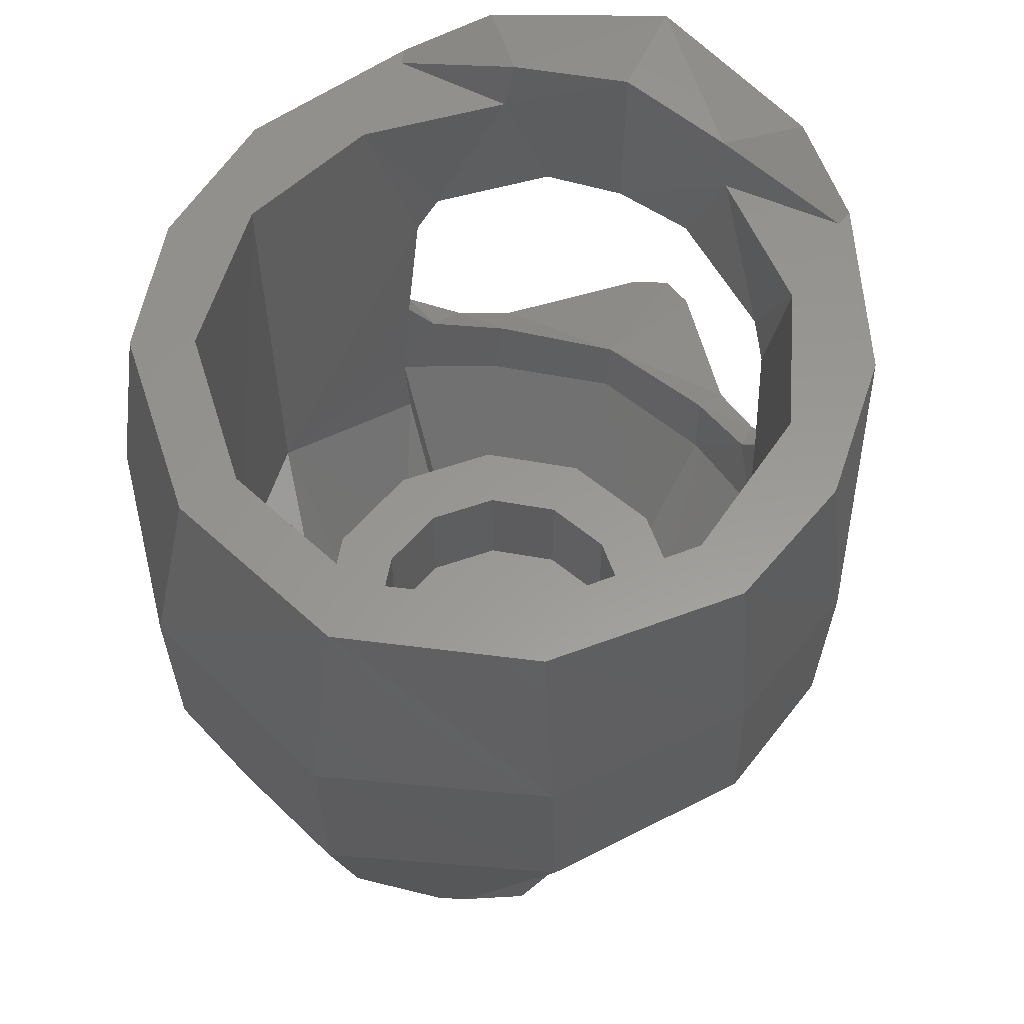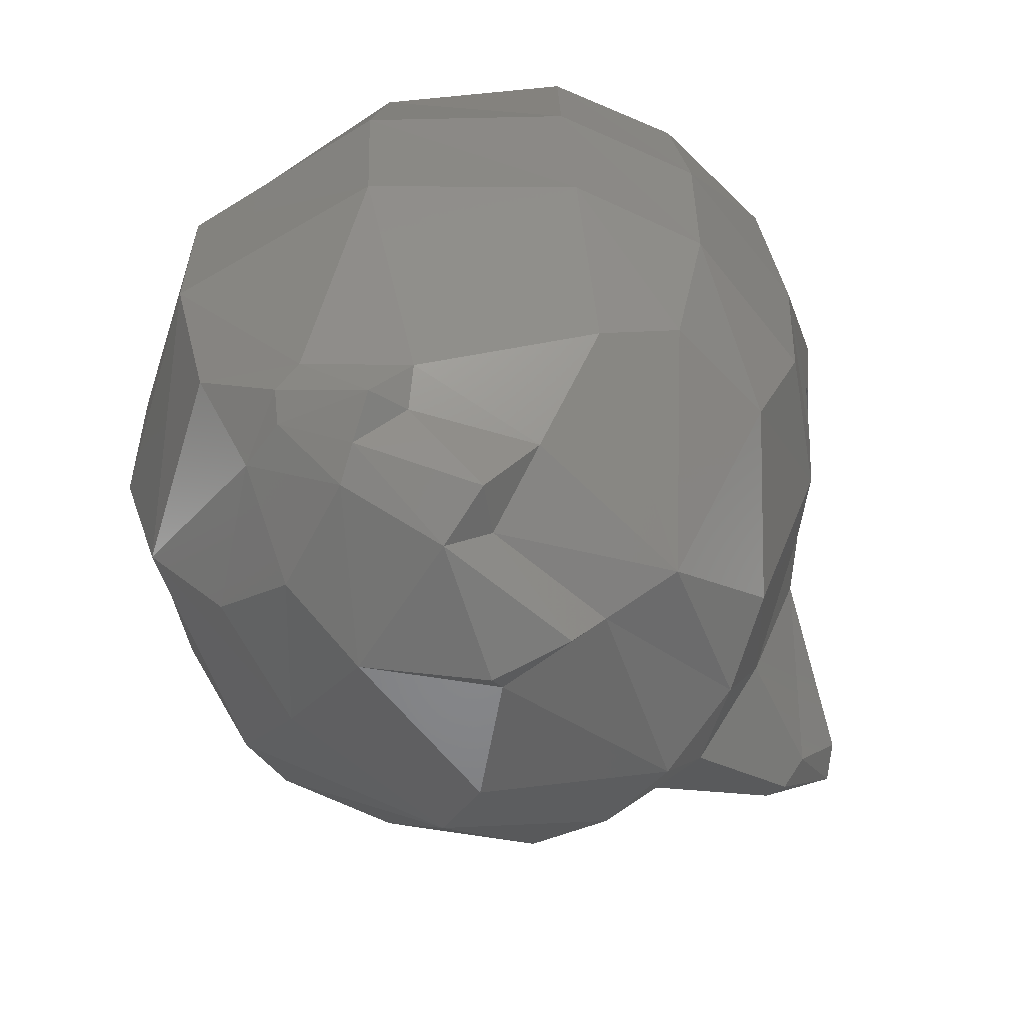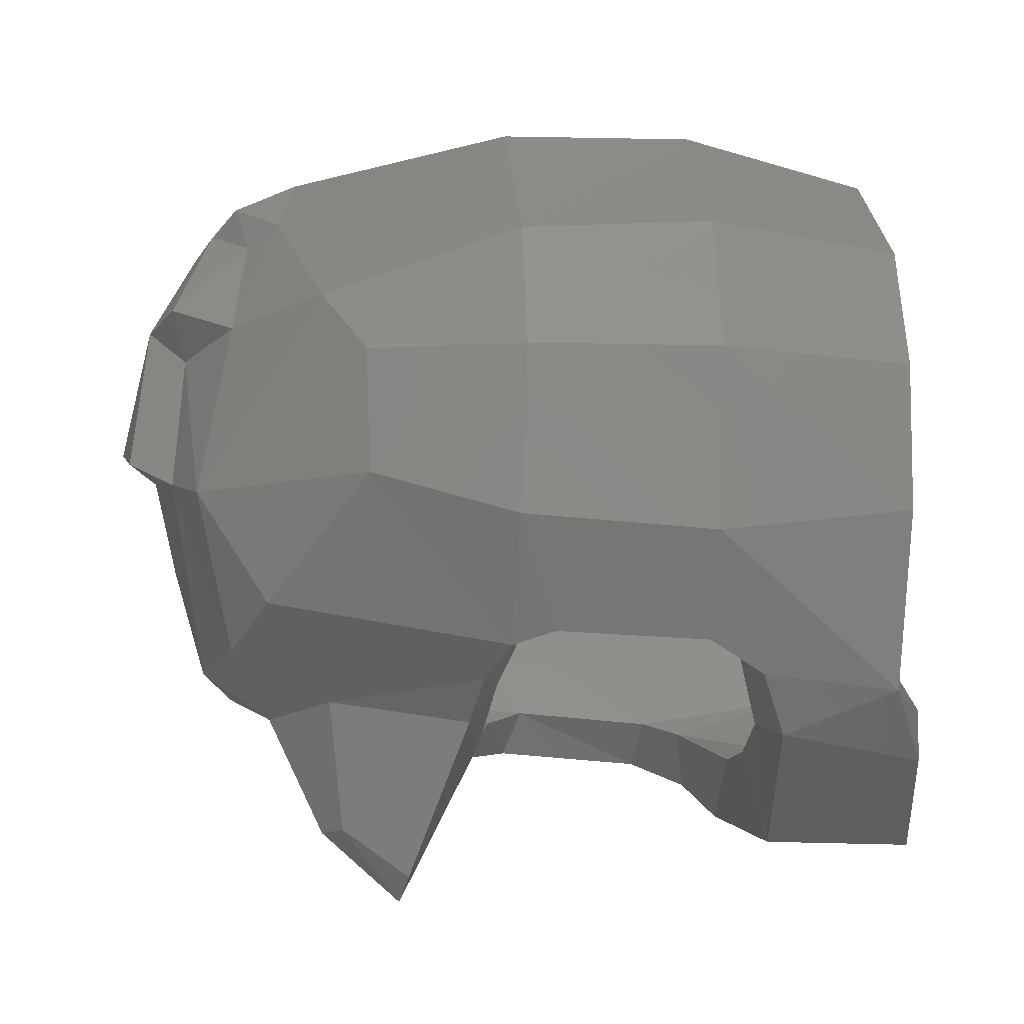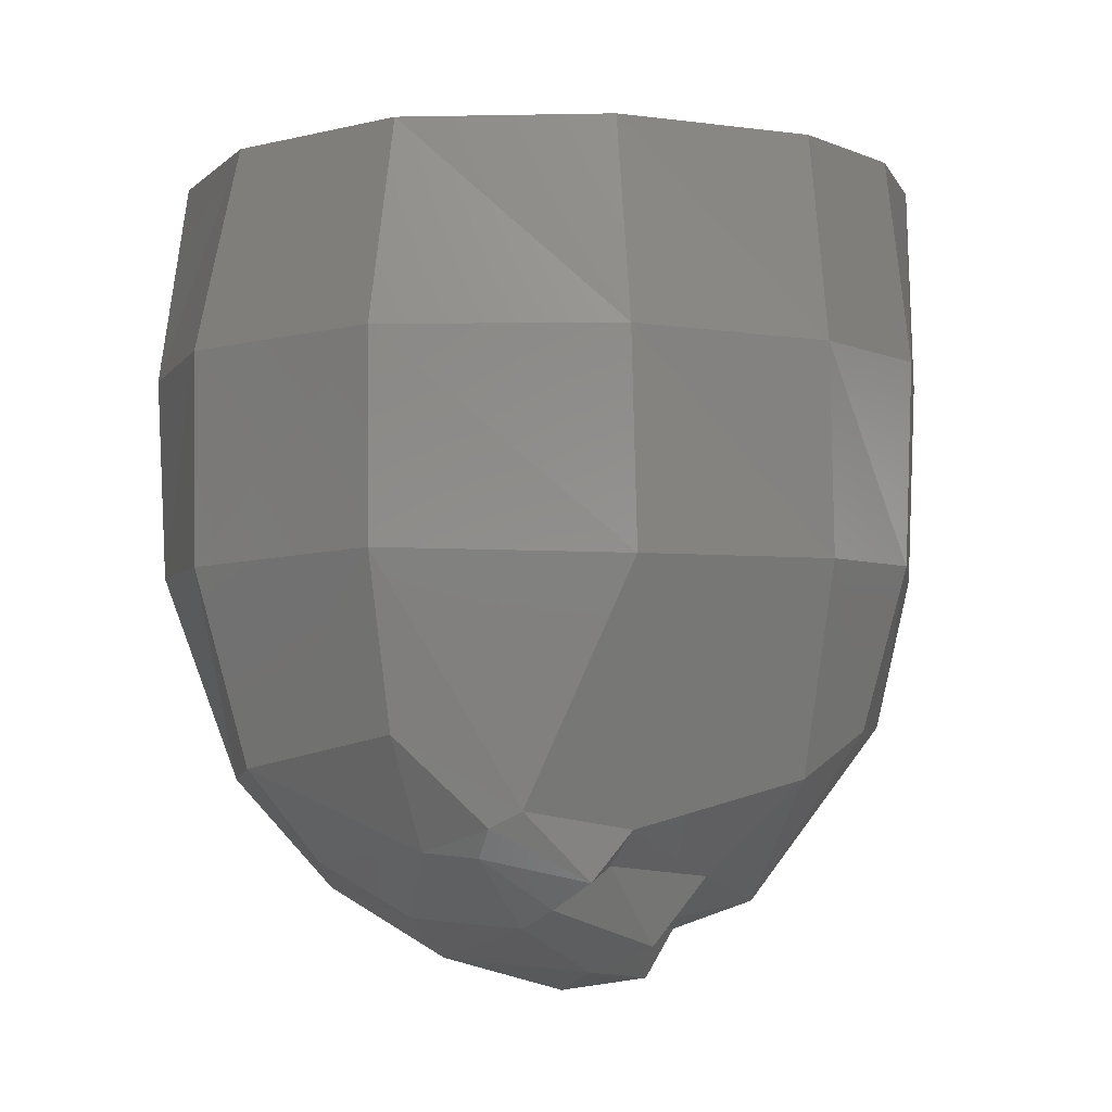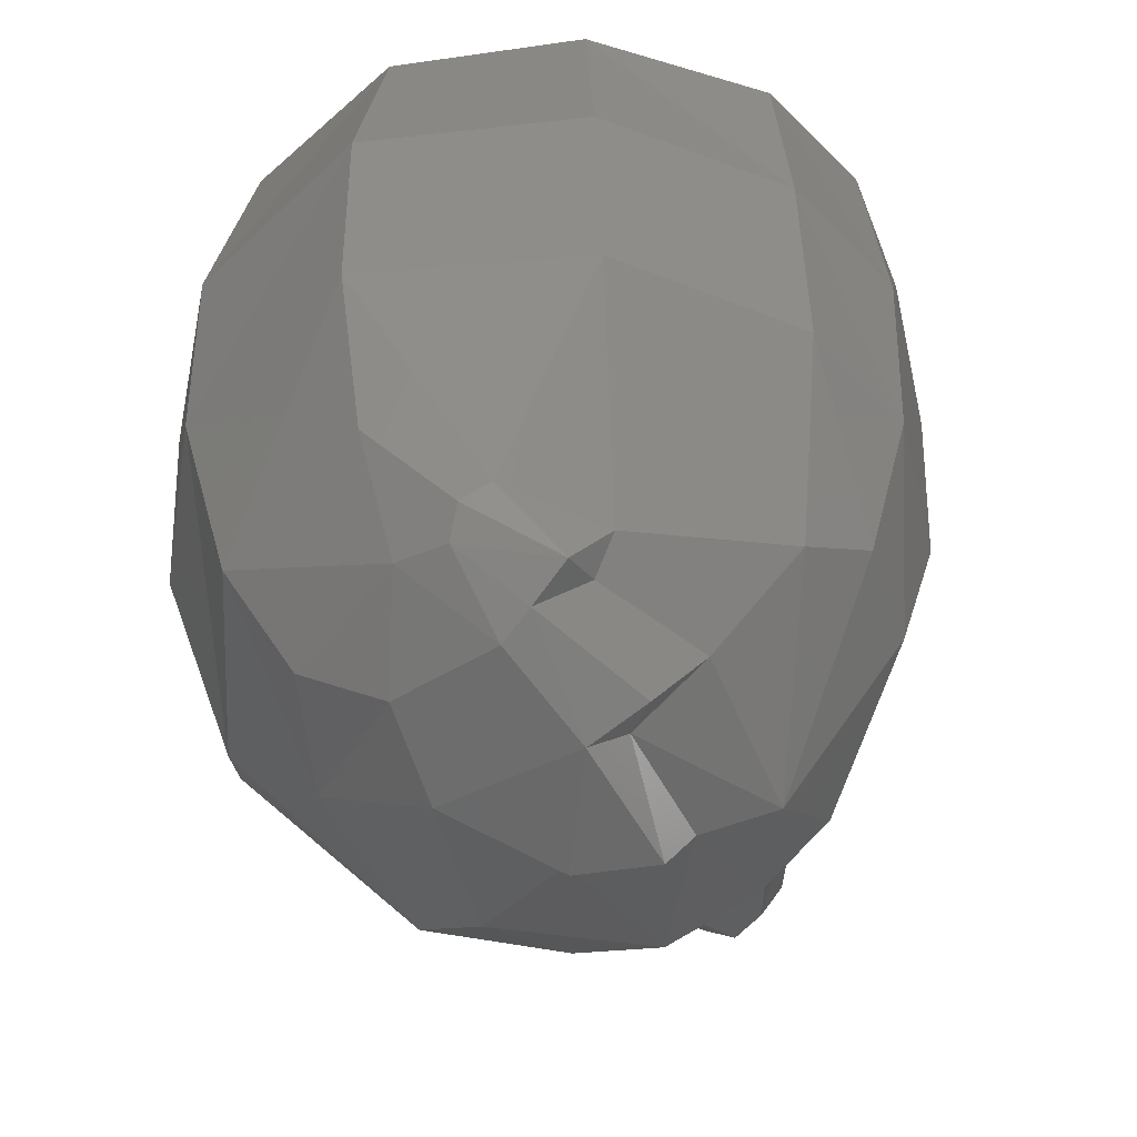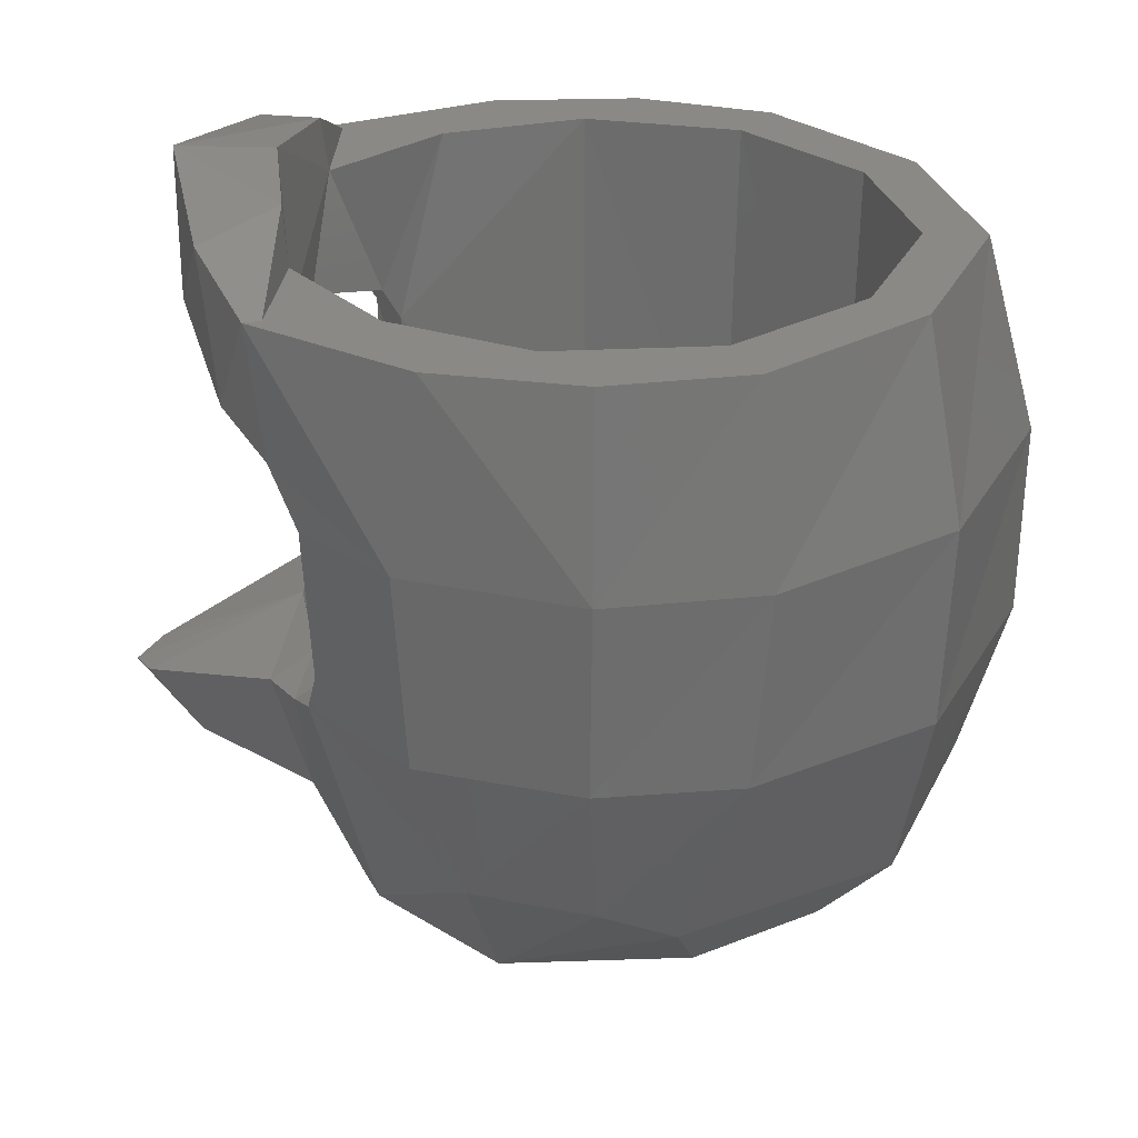
<metadata>
{"format":"stl","ext":"stl","renderer":"f3d","projection":"perspective","resolution":1024,"background":"white","views":[{"elev":59.0,"azim":25.4,"up":"+Y"},{"elev":-62.9,"azim":52.2,"up":"+Y"},{"elev":-19.3,"azim":83.9,"up":"+Z"},{"elev":-4.7,"azim":21.8,"up":"+Y"},{"elev":-45.9,"azim":27.4,"up":"+Y"},{"elev":28.4,"azim":-85.9,"up":"+Y"}]}
</metadata>
<code>
# stl→obj: 190 verts, 380 faces
v 0 0.7438 -0.525
v 0.2196 0.9399 -0.4786
v 0 1.06 -0.5274
v 0.2035 1.041 -0.4878
v 0.1422 0.7405 -0.5053
v 0.4192 0.94 -0.3045
v 0.3281 0.6745 -0.409
v 0.3881 0.1602 -0.3448
v 0.3412 0.2808 -0.3937
v 0.2292 0.1278 -0.447
v 0.2188 0.2431 -0.4674
v 0 0.2315 -0.5223
v 0 0.1268 -0.5067
v 0 -0.0764 -0.3642
v 0.1821 -0.08356 -0.3154
v 0.2711 -0.1585 -0.244
v 0.3757 0.03676 -0.3382
v 0.2686 -0.08444 -0.2443
v 0.2769 0.1604 0.4272
v 0 0.1606 0.5169
v 0.2765 0.94 0.4392
v 0 0.94 0.5295
v 0.4741 0.94 0.2251
v 0.473 0.1607 0.2113
v 0.516 0.94 -0.05832
v 0.5072 0.1602 -0.05308
v 0.3776 0.3519 -0.3598
v 0.3594 0.6073 -0.381
v 0.3642 -0.1584 0
v 0.3154 -0.1586 -0.1821
v 0.3154 -0.1584 0.1821
v 0.1821 -0.1584 0.3154
v 0 -0.1584 0.3642
v 0.1821 0 -0.3154
v 0 0 -0.3642
v 0.1821 0 0.3154
v 0 0 0.3642
v 0.3154 0 0.1821
v 0.3642 0 0
v 0.3154 0 -0.1821
v 0.4694 0.5982 -0.44
v 0.6013 0.5958 -0.2795
v 0.4526 0.3248 -0.4279
v 0.5933 0.2472 -0.2593
v 0 -0.06424 -0.7026
v 0 0.0828 -0.8297
v 0.05248 -0.02848 -0.7063
v 0.06036 0.09628 -0.7937
v 0 -0.1702 -0.4861
v 0.1649 -0.06164 -0.4919
v 0.2402 0.1914 -0.5426
v 0 -0.2983 -0.3996
v 0.1761 -0.2452 -0.4027
v 0.3307 0.209 -0.486
v 0.331 -0.1823 -0.3556
v 0.422 0.251 -0.4468
v 0.5537 -0.01404 -0.1789
v 0.3404 0.7505 -0.5769
v 0 0.7867 -0.7
v 0.308 1.007 -0.6096
v 0 1.059 -0.6999
v 0.4424 0.94 -0.516
v 0.4342 0.6998 -0.4905
v 0.2047 -0.3666 -0.09152
v 0.00952 -0.4058 -0.02176
v 0.3305 -0.3174 -0.1489
v 0.5248 -0.1048 0.1684
v 0.3552 -0.2648 0.1673
v 0.5897 -0.02476 0.03884
v 0.6648 0.2514 0.03068
v 0.6779 0.5952 0.03504
v 0.6348 0.94 0.0332
v 0.6028 0.94 -0.2308
v 0.5729 0.94 0.278
v 0.6136 0.5951 0.307
v 0.3338 0.94 0.53
v 0.3814 0.5948 0.5934
v 0 0.94 0.6385
v 0 0.5948 0.7317
v 0.6118 0.2477 0.2782
v 0.3853 0.2405 0.5781
v 0 0.2499 0.7271
v 0 -0.03612 0.6443
v 0.1841 -0.1547 0.5508
v 0.4333 0.9402 -0.4857
v 0.3126 -0.185 0.4028
v 0.2638 -0.2435 0.3756
v 0.1308 -0.182 0.5609
v 0.00124 -0.2211 0.5256
v 0.1008 -0.2298 0.5302
v 0.2118 -0.3531 0.1552
v -0.2196 0.9399 -0.4786
v -0.2035 1.041 -0.4878
v -0.1422 0.7405 -0.5053
v -0.4192 0.94 -0.3045
v -0.3281 0.6745 -0.409
v -0.3881 0.1602 -0.3448
v -0.2292 0.1278 -0.447
v -0.3412 0.2808 -0.3937
v -0.2188 0.2431 -0.4674
v -0.1821 -0.08356 -0.3154
v -0.2711 -0.1585 -0.244
v -0.2686 -0.08444 -0.2443
v -0.3757 0.03676 -0.3382
v -0.2769 0.1604 0.4272
v -0.2765 0.94 0.4392
v -0.4741 0.94 0.2251
v -0.473 0.1607 0.2113
v -0.516 0.94 -0.05832
v -0.5072 0.1602 -0.05308
v -0.3776 0.3519 -0.3598
v -0.3594 0.6073 -0.381
v -0.3642 -0.1584 0
v -0.3154 -0.1586 -0.1821
v -0.3154 -0.1584 0.1821
v -0.1821 -0.1584 0.3154
v -0.1821 0 -0.3154
v -0.1821 0 0.3154
v -0.3154 0 0.1821
v -0.3642 0 0
v -0.3154 0 -0.1821
v -0.4694 0.5982 -0.44
v -0.4526 0.3248 -0.4279
v -0.6013 0.5958 -0.2795
v -0.5933 0.2472 -0.2593
v -0.05248 -0.02848 -0.7063
v -0.06036 0.09628 -0.7937
v -0.1649 -0.06164 -0.4919
v -0.2402 0.1914 -0.5426
v -0.1761 -0.2452 -0.4027
v -0.3307 0.209 -0.486
v -0.331 -0.1823 -0.3556
v -0.422 0.251 -0.4468
v -0.5537 -0.01404 -0.1789
v -0.3404 0.7505 -0.5769
v -0.308 1.007 -0.6096
v -0.4424 0.94 -0.516
v -0.4342 0.6998 -0.4905
v -0.2041 -0.3658 -0.1368
v -0.1075 -0.4076 0.1964
v -0.3305 -0.3174 -0.1489
v -0.3244 -0.2915 0.1912
v -0.5248 -0.1048 0.1684
v -0.5897 -0.02476 0.03884
v -0.6648 0.2514 0.03068
v -0.6779 0.5952 0.03504
v -0.6348 0.94 0.0332
v -0.6028 0.94 -0.2308
v -0.5729 0.94 0.278
v -0.6136 0.5951 0.307
v -0.3338 0.94 0.53
v -0.3814 0.5948 0.5934
v -0.6118 0.2477 0.2782
v -0.3853 0.2405 0.5781
v -0.3128 -0.0878 0.5258
v -0.4333 0.9402 -0.4857
v -0.2413 -0.2412 0.4062
v -0.09096 -0.3327 0.3662
v 0.03952 -0.47 0.0236
v 0.1716 -0.4496 -0.04192
v 0.1722 -0.424 0.2265
v 0.2826 -0.3789 0.229
v 0.1859 -0.313 0.4296
v 0.2613 -0.2682 0.4551
v 0.124 -0.3448 0.4072
v 0.2176 0 0.1256
v 0.1256 0 0.2176
v 0 0 0.2513
v 0 0 -0.2513
v 0.1256 0 -0.2176
v 0.2176 0 -0.1256
v 0.2513 0 0
v 0.2176 -0.2088 0.1256
v 0.1256 -0.2088 0.2176
v 0 -0.2088 0.2513
v 0 -0.2088 -0.2513
v 0.1256 -0.2088 -0.2176
v 0.2176 -0.2088 -0.1256
v 0.2513 -0.2088 0
v 0 -0.2088 0.00456
v -0.1256 0 0.2176
v -0.2176 0 0.1256
v -0.1256 0 -0.2176
v -0.2176 0 -0.1256
v -0.2513 0 0
v -0.2176 -0.2088 0.1256
v -0.1256 -0.2088 0.2176
v -0.1256 -0.2088 -0.2176
v -0.2176 -0.2088 -0.1256
v -0.2513 -0.2088 0
f 1 2 3
f 3 2 4
f 2 1 5
f 6 2 7
f 2 5 7
f 8 9 10
f 9 11 10
f 12 13 11
f 13 10 11
f 14 15 13
f 15 10 13
f 16 17 18
f 17 8 18
f 19 20 21
f 20 22 21
f 21 23 19
f 23 24 19
f 23 25 24
f 25 26 24
f 9 8 27
f 6 28 25
f 25 28 26
f 26 27 8
f 26 28 27
f 7 28 6
f 29 26 30
f 24 26 31
f 26 29 31
f 32 24 31
f 19 24 32
f 20 19 33
f 19 32 33
f 16 30 17
f 30 26 17
f 17 26 8
f 18 8 10
f 10 15 18
f 15 34 18
f 15 14 34
f 14 35 34
f 36 37 32
f 37 33 32
f 38 36 31
f 36 32 31
f 39 38 29
f 38 31 29
f 40 39 30
f 39 29 30
f 34 40 18
f 40 30 18
f 18 30 16
f 41 42 43
f 42 44 43
f 45 46 47
f 46 48 47
f 45 47 49
f 47 50 49
f 50 47 51
f 47 48 51
f 52 49 53
f 49 50 53
f 51 54 50
f 54 55 50
f 50 55 53
f 54 56 55
f 43 44 56
f 55 56 57
f 57 56 44
f 58 59 60
f 59 61 60
f 60 62 58
f 62 63 58
f 52 64 65
f 64 53 66
f 53 55 66
f 66 67 68
f 67 66 69
f 69 66 57
f 66 55 57
f 44 70 57
f 70 69 57
f 42 71 44
f 71 70 44
f 72 71 73
f 71 42 73
f 72 74 71
f 74 75 71
f 74 76 75
f 76 77 75
f 76 78 77
f 78 79 77
f 70 80 69
f 80 67 69
f 71 75 70
f 75 80 70
f 75 77 80
f 77 81 80
f 77 79 81
f 79 82 81
f 83 84 82
f 84 81 82
f 73 42 62
f 41 63 42
f 42 63 62
f 56 54 9
f 54 11 9
f 27 43 9
f 43 56 9
f 28 41 27
f 41 43 27
f 7 63 28
f 63 41 28
f 58 5 59
f 59 5 1
f 5 58 7
f 7 58 63
f 54 51 11
f 46 12 48
f 11 51 12
f 51 48 12
f 2 85 4
f 62 85 73
f 85 6 73
f 6 85 2
f 78 76 22
f 76 21 22
f 76 74 21
f 74 23 21
f 74 72 23
f 72 25 23
f 72 73 25
f 73 6 25
f 60 61 4
f 61 3 4
f 4 85 60
f 85 62 60
f 81 84 86
f 87 68 86
f 68 67 86
f 81 86 67
f 67 80 81
f 84 83 88
f 83 89 88
f 88 89 90
f 52 53 64
f 91 66 68
f 1 3 92
f 3 93 92
f 92 94 1
f 95 96 92
f 92 96 94
f 97 98 99
f 99 98 100
f 12 100 13
f 13 100 98
f 14 13 101
f 101 13 98
f 102 103 104
f 104 103 97
f 105 106 20
f 20 106 22
f 106 105 107
f 107 105 108
f 107 108 109
f 109 108 110
f 99 111 97
f 95 109 112
f 109 110 112
f 110 97 111
f 110 111 112
f 96 95 112
f 113 114 110
f 108 115 110
f 110 115 113
f 116 115 108
f 105 116 108
f 20 33 105
f 105 33 116
f 102 104 114
f 114 104 110
f 104 97 110
f 103 98 97
f 98 103 101
f 101 103 117
f 101 117 14
f 14 117 35
f 118 116 37
f 37 116 33
f 119 115 118
f 118 115 116
f 120 113 119
f 119 113 115
f 121 114 120
f 120 114 113
f 117 103 121
f 121 103 114
f 103 102 114
f 122 123 124
f 124 123 125
f 45 126 46
f 46 126 127
f 45 49 126
f 126 49 128
f 128 129 126
f 126 129 127
f 52 130 49
f 49 130 128
f 129 128 131
f 131 128 132
f 128 130 132
f 131 132 133
f 123 133 125
f 132 134 133
f 134 125 133
f 135 136 59
f 59 136 61
f 136 135 137
f 137 135 138
f 52 65 139
f 65 140 139
f 139 141 130
f 130 141 132
f 141 142 143
f 143 144 141
f 144 134 141
f 141 134 132
f 125 134 145
f 145 134 144
f 124 125 146
f 146 125 145
f 147 148 146
f 146 148 124
f 147 146 149
f 149 146 150
f 149 150 151
f 151 150 152
f 151 152 78
f 78 152 79
f 145 144 153
f 153 144 143
f 146 145 150
f 150 145 153
f 150 153 152
f 152 153 154
f 152 154 79
f 79 154 82
f 83 82 155
f 155 82 154
f 148 137 124
f 122 124 138
f 124 137 138
f 133 99 131
f 131 99 100
f 111 99 123
f 123 99 133
f 112 111 122
f 122 111 123
f 96 112 138
f 138 112 122
f 135 59 94
f 59 1 94
f 94 96 135
f 96 138 135
f 131 100 129
f 46 127 12
f 100 12 129
f 129 12 127
f 92 93 156
f 137 148 156
f 156 148 95
f 95 92 156
f 78 22 151
f 151 22 106
f 151 106 149
f 149 106 107
f 149 107 147
f 147 107 109
f 147 109 148
f 148 109 95
f 136 93 61
f 61 93 3
f 93 136 156
f 156 136 137
f 157 155 142
f 142 155 143
f 155 154 143
f 143 154 153
f 140 158 142
f 142 158 157
f 158 89 157
f 83 155 89
f 155 157 89
f 52 139 130
f 140 142 139
f 139 142 141
f 64 66 91
f 159 65 160
f 160 65 64
f 64 91 160
f 160 91 161
f 68 162 91
f 161 91 162
f 68 87 162
f 162 87 163
f 163 87 164
f 164 87 86
f 86 84 164
f 164 84 88
f 163 164 90
f 90 164 88
f 165 161 163
f 163 161 162
f 160 161 159
f 165 140 161
f 159 161 140
f 163 90 165
f 165 90 89
f 140 165 158
f 158 165 89
f 159 140 65
f 38 166 167
f 38 167 36
f 167 168 36
f 168 37 36
f 169 170 35
f 170 34 35
f 170 171 34
f 171 40 34
f 171 172 40
f 172 39 40
f 172 166 39
f 166 38 39
f 173 174 166
f 174 167 166
f 174 175 167
f 175 168 167
f 176 177 169
f 177 170 169
f 177 178 170
f 178 171 170
f 178 179 171
f 179 172 171
f 179 173 172
f 173 166 172
f 179 178 180
f 178 177 180
f 177 176 180
f 175 174 180
f 179 180 173
f 174 173 180
f 119 181 182
f 119 118 181
f 181 118 168
f 168 118 37
f 169 35 183
f 183 35 117
f 183 117 184
f 184 117 121
f 184 121 185
f 185 121 120
f 185 120 182
f 182 120 119
f 186 182 187
f 187 182 181
f 187 181 175
f 175 181 168
f 176 169 188
f 188 169 183
f 188 183 189
f 189 183 184
f 189 184 190
f 190 184 185
f 190 185 186
f 186 185 182
f 190 180 189
f 189 180 188
f 188 180 176
f 175 180 187
f 190 186 180
f 187 180 186

</code>
